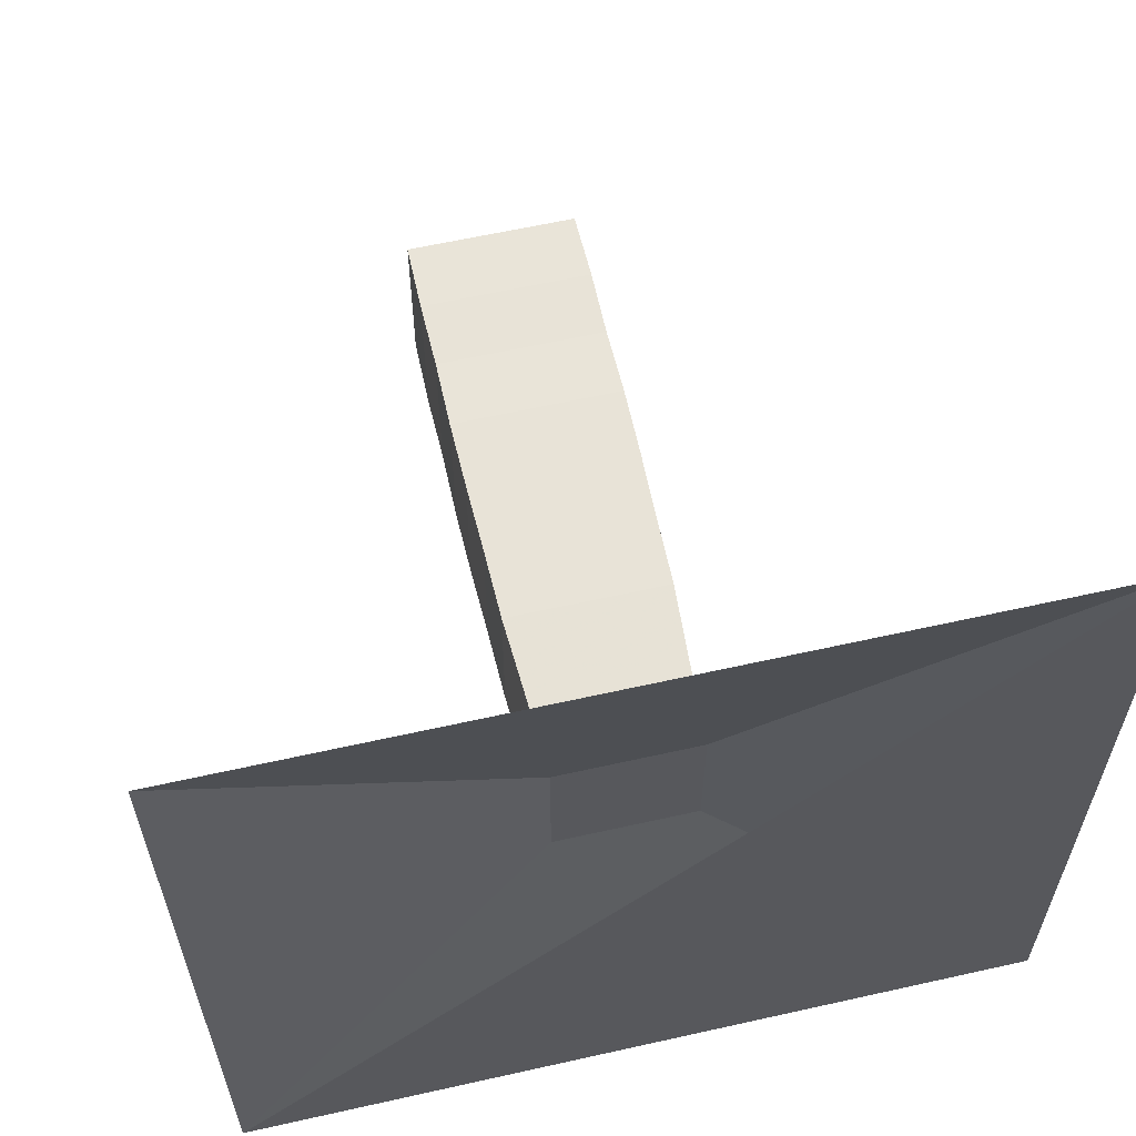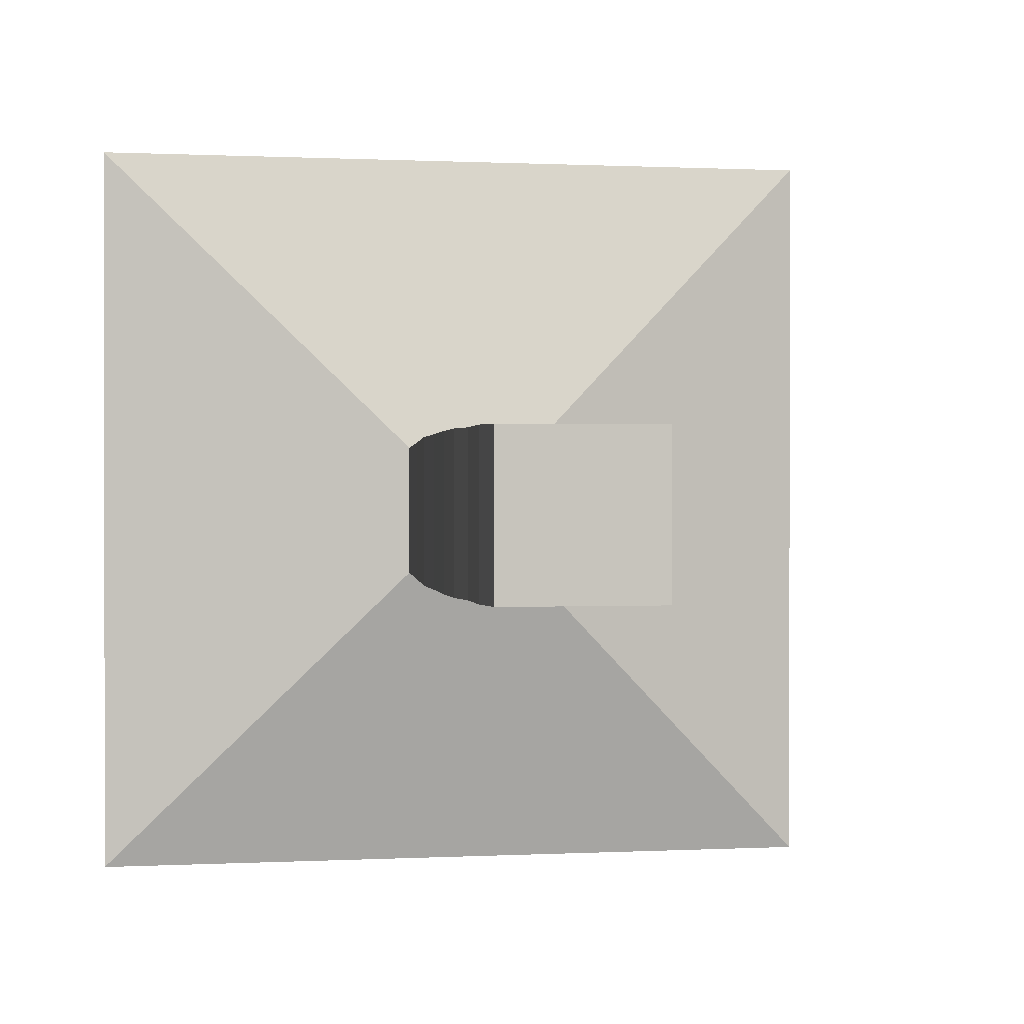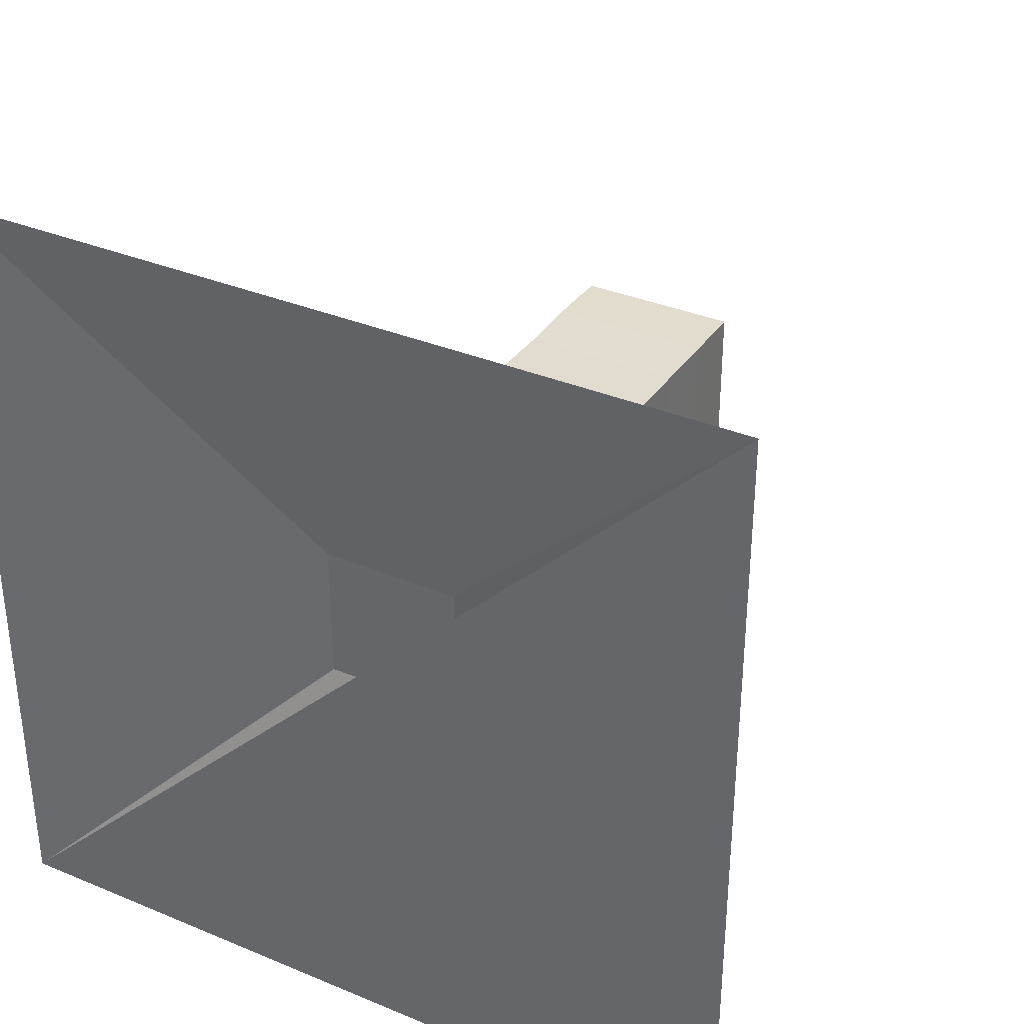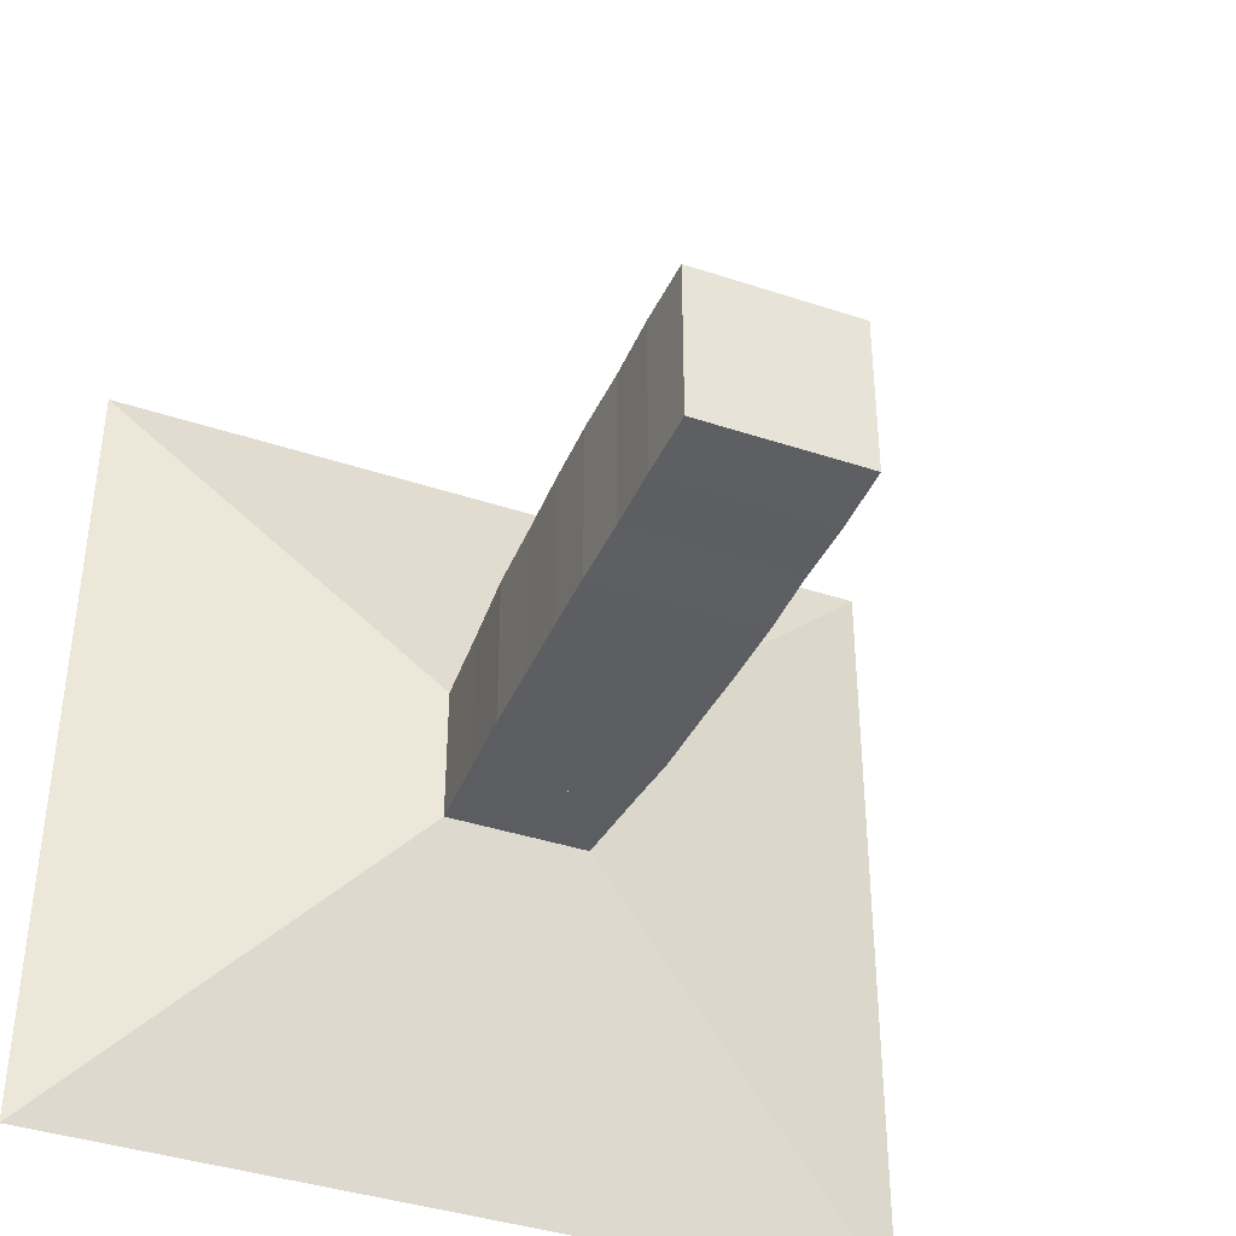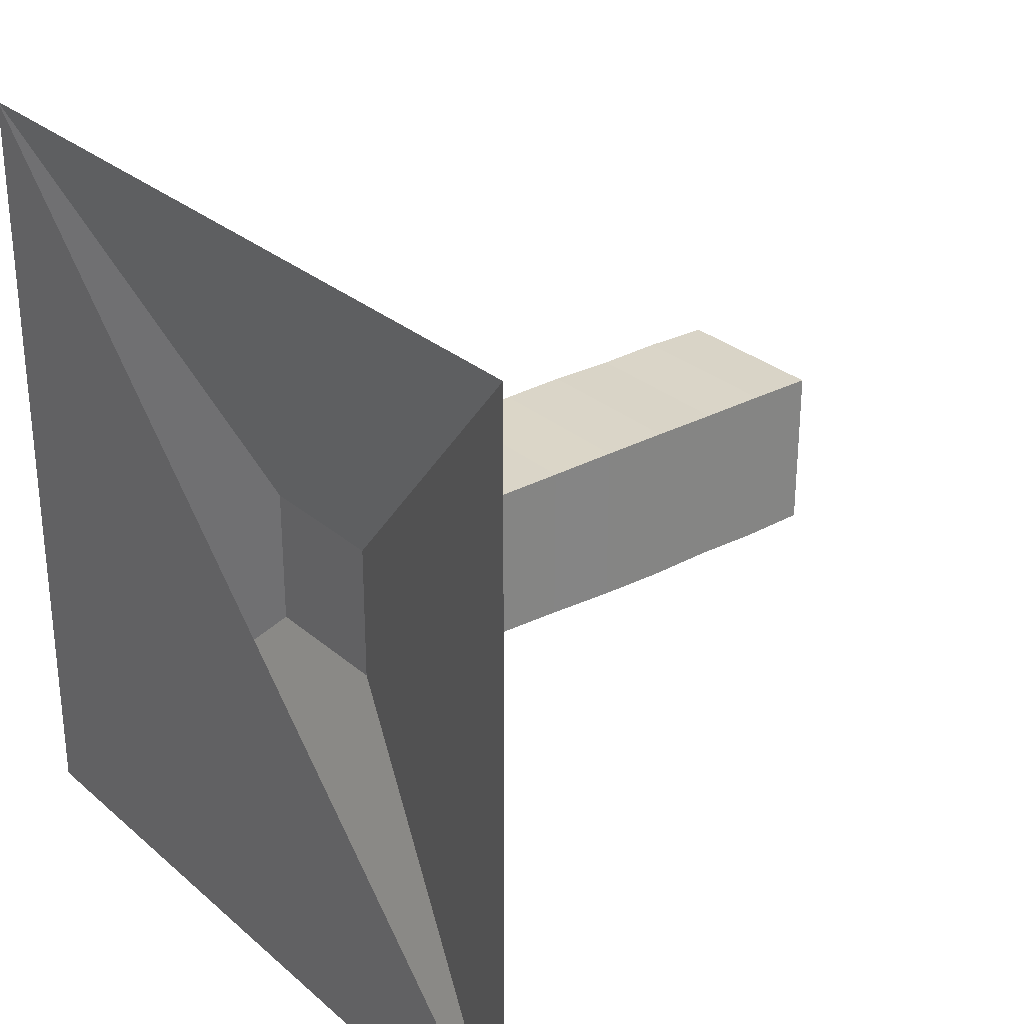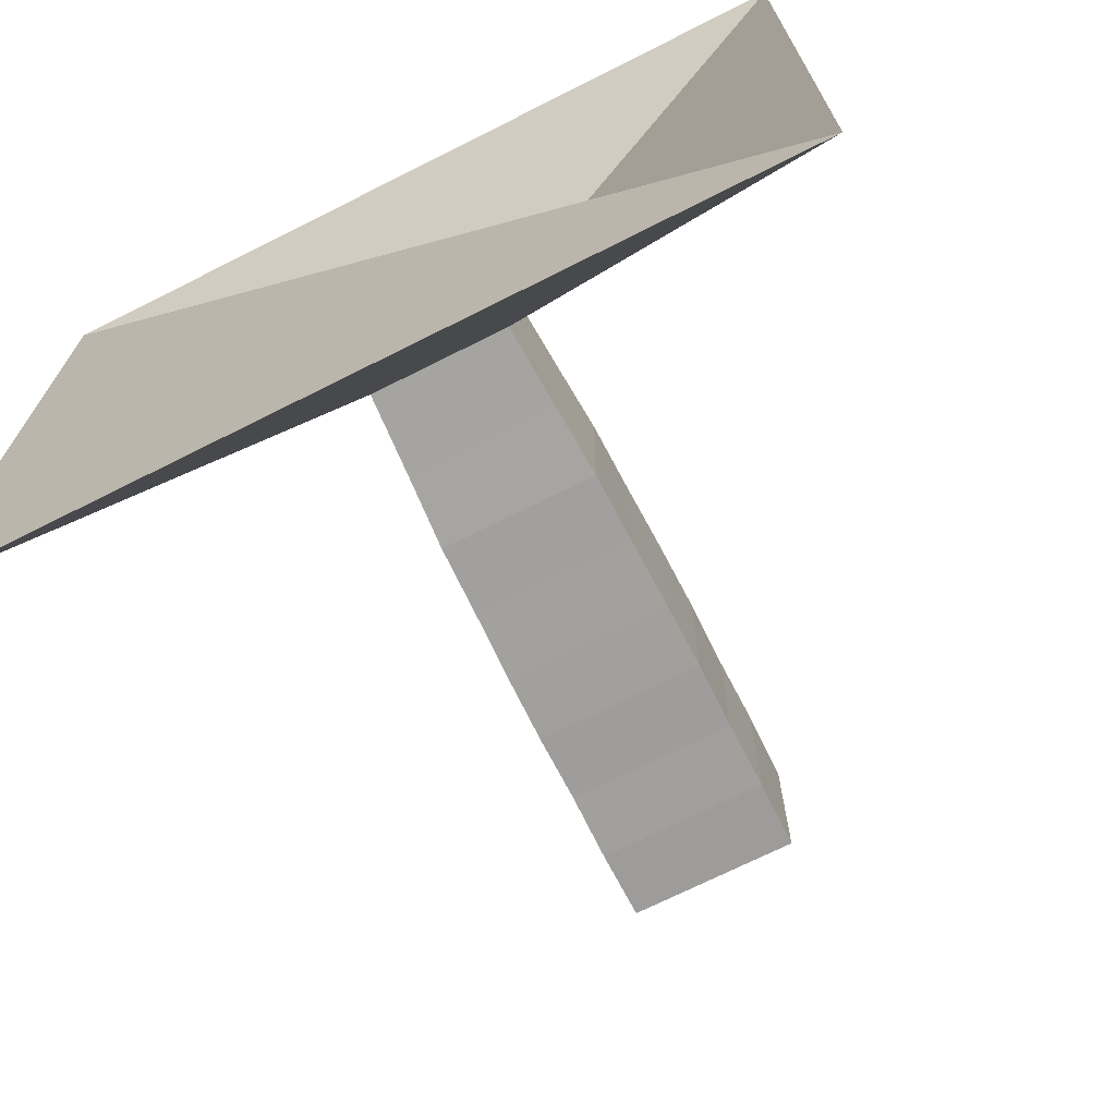
<metadata>
{"format":"obj","ext":"obj","renderer":"f3d","projection":"perspective","resolution":1024,"background":"white","views":[{"elev":60.8,"azim":-102.9,"up":"+Z"},{"elev":0.5,"azim":78.7,"up":"+Y"},{"elev":34.6,"azim":-60.8,"up":"+Z"},{"elev":-39.7,"azim":67.6,"up":"+Y"},{"elev":29.0,"azim":-38.5,"up":"+Y"},{"elev":-70.9,"azim":-63.3,"up":"+Y"}]}
</metadata>
<code>
v 0 -1 -1
v 0 -1 1
v 0 1 1
v 0 1 -1
v 0.2315 -0.1732 -0.1732
v 0.2315 -0.1732 0.1732
v 0.2315 0.1732 0.1732
v 0.2315 0.1732 -0.1732
v 0.4365 -0.1841 -0.1841
v 0.4365 -0.1841 0.1841
v 0.4365 0.1841 0.1841
v 0.4365 0.1841 -0.1841
v 0.6195 -0.1948 -0.1948
v 0.6195 -0.1948 0.1948
v 0.6195 0.1948 0.1948
v 0.6195 0.1948 -0.1948
v 0.7966 -0.198 -0.198
v 0.7966 -0.198 0.198
v 0.7966 0.198 0.198
v 0.7966 0.198 -0.198
v 0.9662 -0.2024 -0.2024
v 0.9662 -0.2024 0.2024
v 0.9662 0.2024 0.2024
v 0.9662 0.2024 -0.2024
v 1.132 -0.2046 -0.2046
v 1.132 -0.2046 0.2046
v 1.132 0.2046 0.2046
v 1.132 0.2046 -0.2046
v 1.301 -0.2029 -0.2029
v 1.301 -0.2029 0.2029
v 1.301 0.2029 0.2029
v 1.301 0.2029 -0.2029
v 1.466 -0.2052 -0.2052
v 1.466 -0.2052 0.2052
v 1.466 0.2052 0.2052
v 1.466 0.2052 -0.2052
v 1.634 -0.2031 -0.2031
v 1.634 -0.2031 0.2031
v 1.634 0.2031 0.2031
v 1.634 0.2031 -0.2031
f 1 2 4 5
f 5 6 7 8
f 5 6 2 1
f 6 7 3 2
f 7 8 4 3
f 8 5 1 4
f 9 10 11 12
f 9 10 6 5
f 10 11 7 6
f 11 12 8 7
f 12 9 5 8
f 13 14 15 16
f 13 14 10 9
f 14 15 11 10
f 15 16 12 11
f 16 13 9 12
f 17 18 19 20
f 17 18 14 13
f 18 19 15 14
f 19 20 16 15
f 20 17 13 16
f 21 22 23 24
f 21 22 18 17
f 22 23 19 18
f 23 24 20 19
f 24 21 17 20
f 25 26 27 28
f 25 26 22 21
f 26 27 23 22
f 27 28 24 23
f 28 25 21 24
f 29 30 31 32
f 29 30 26 25
f 30 31 27 26
f 31 32 28 27
f 32 29 25 28
f 33 34 35 36
f 33 34 30 29
f 34 35 31 30
f 35 36 32 31
f 36 33 29 32
f 37 38 39 40
f 37 38 34 33
f 38 39 35 34
f 39 40 36 35
f 40 37 33 36

</code>
